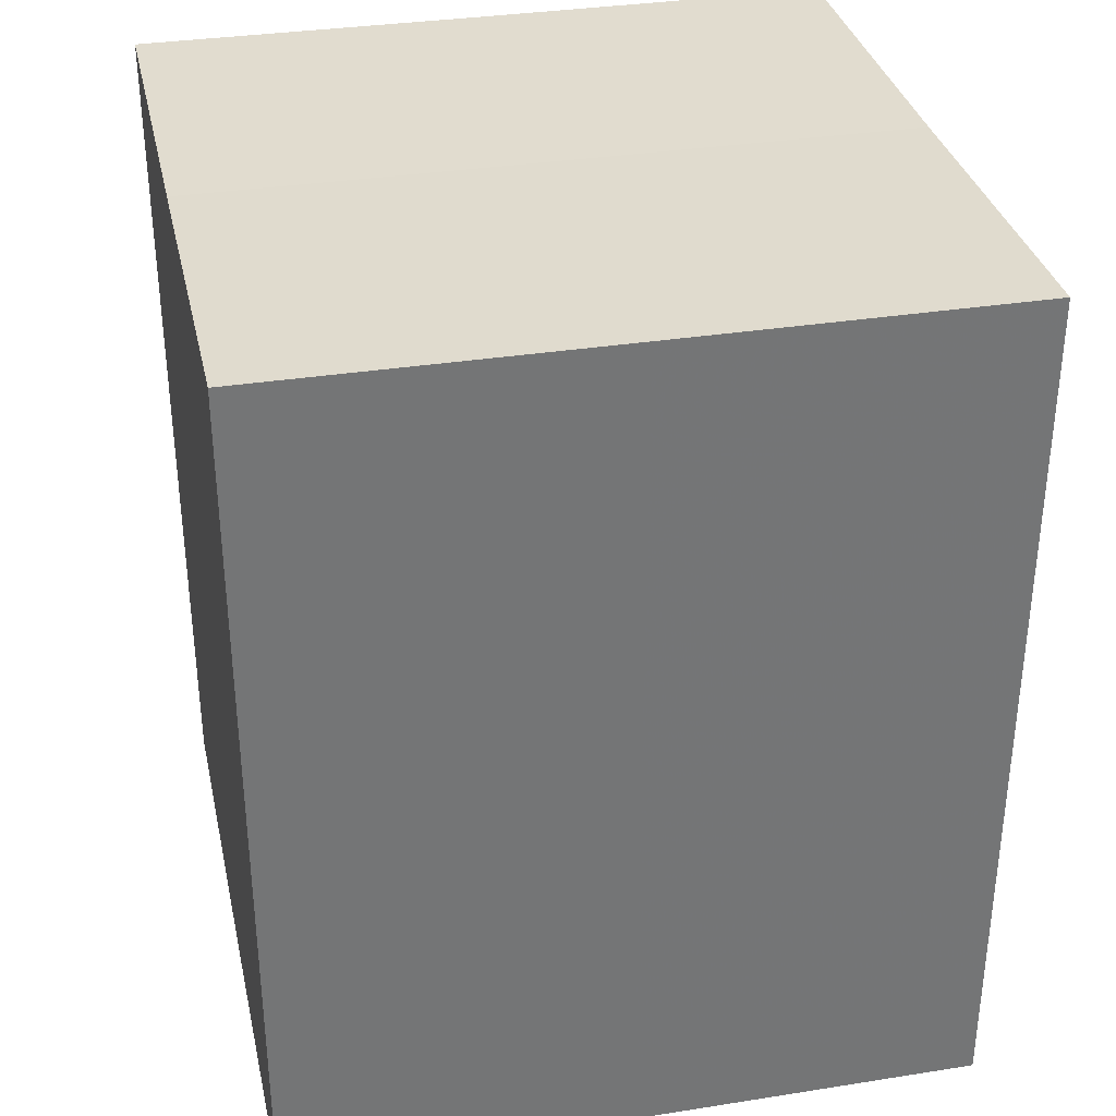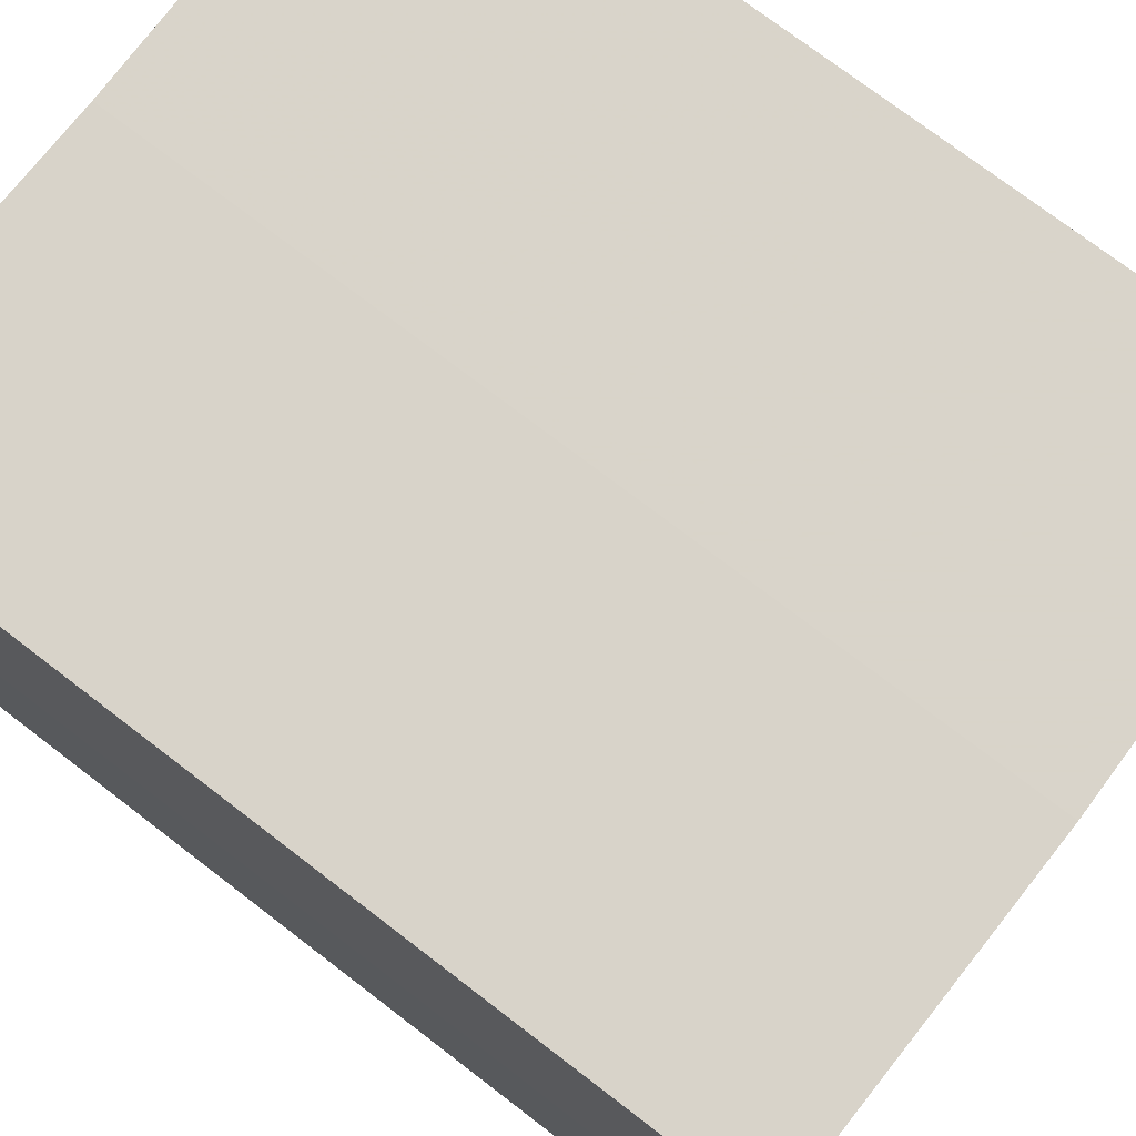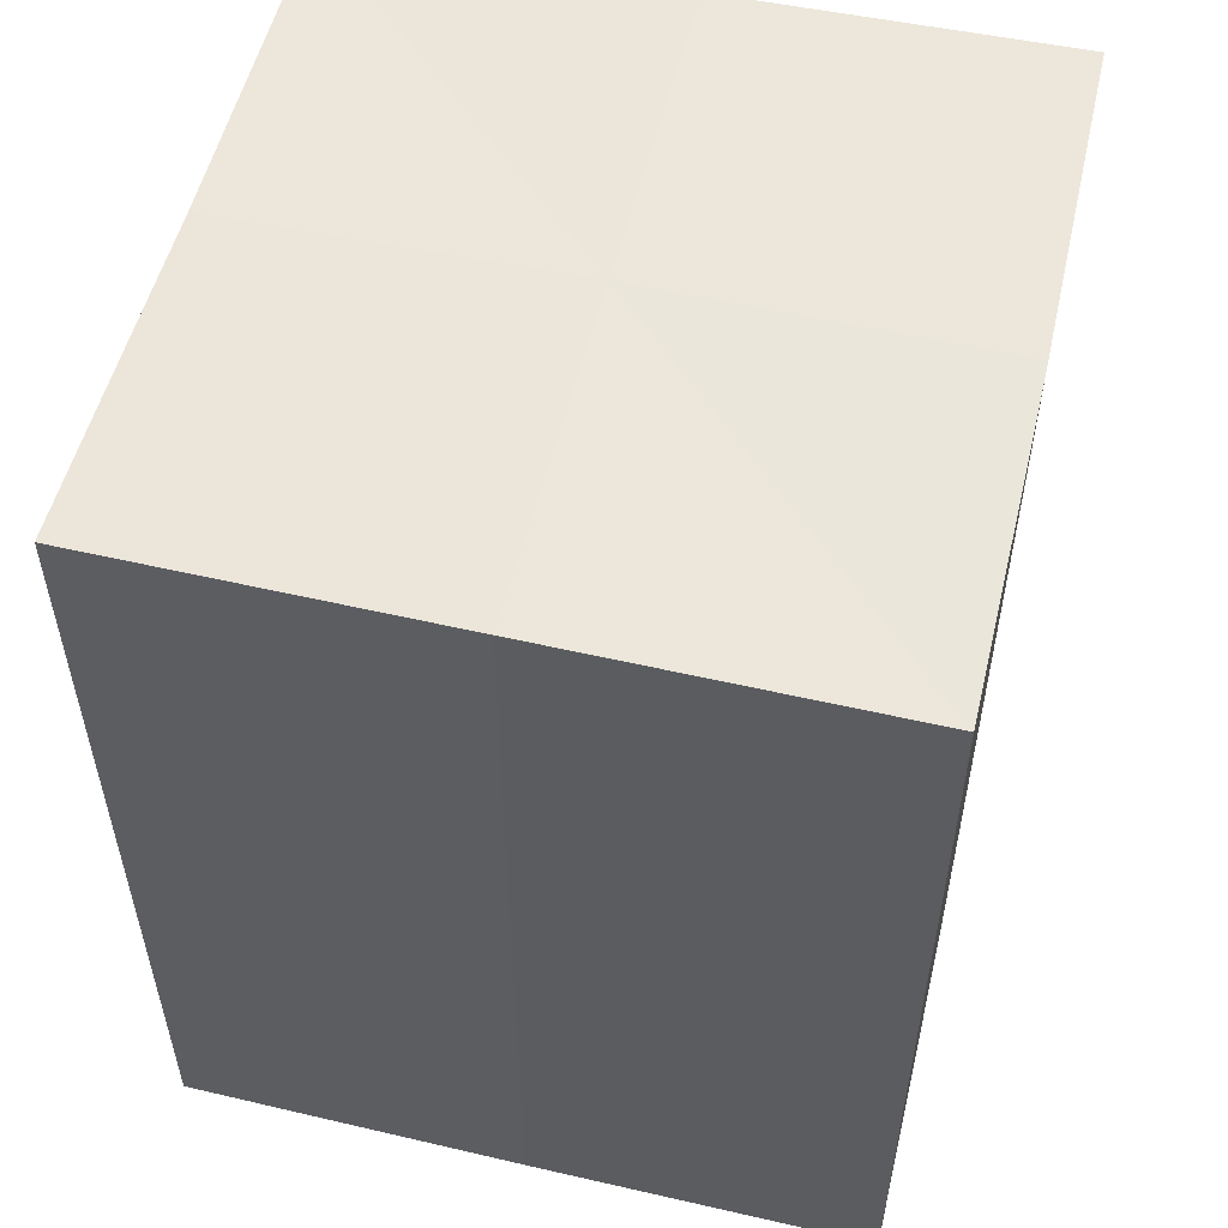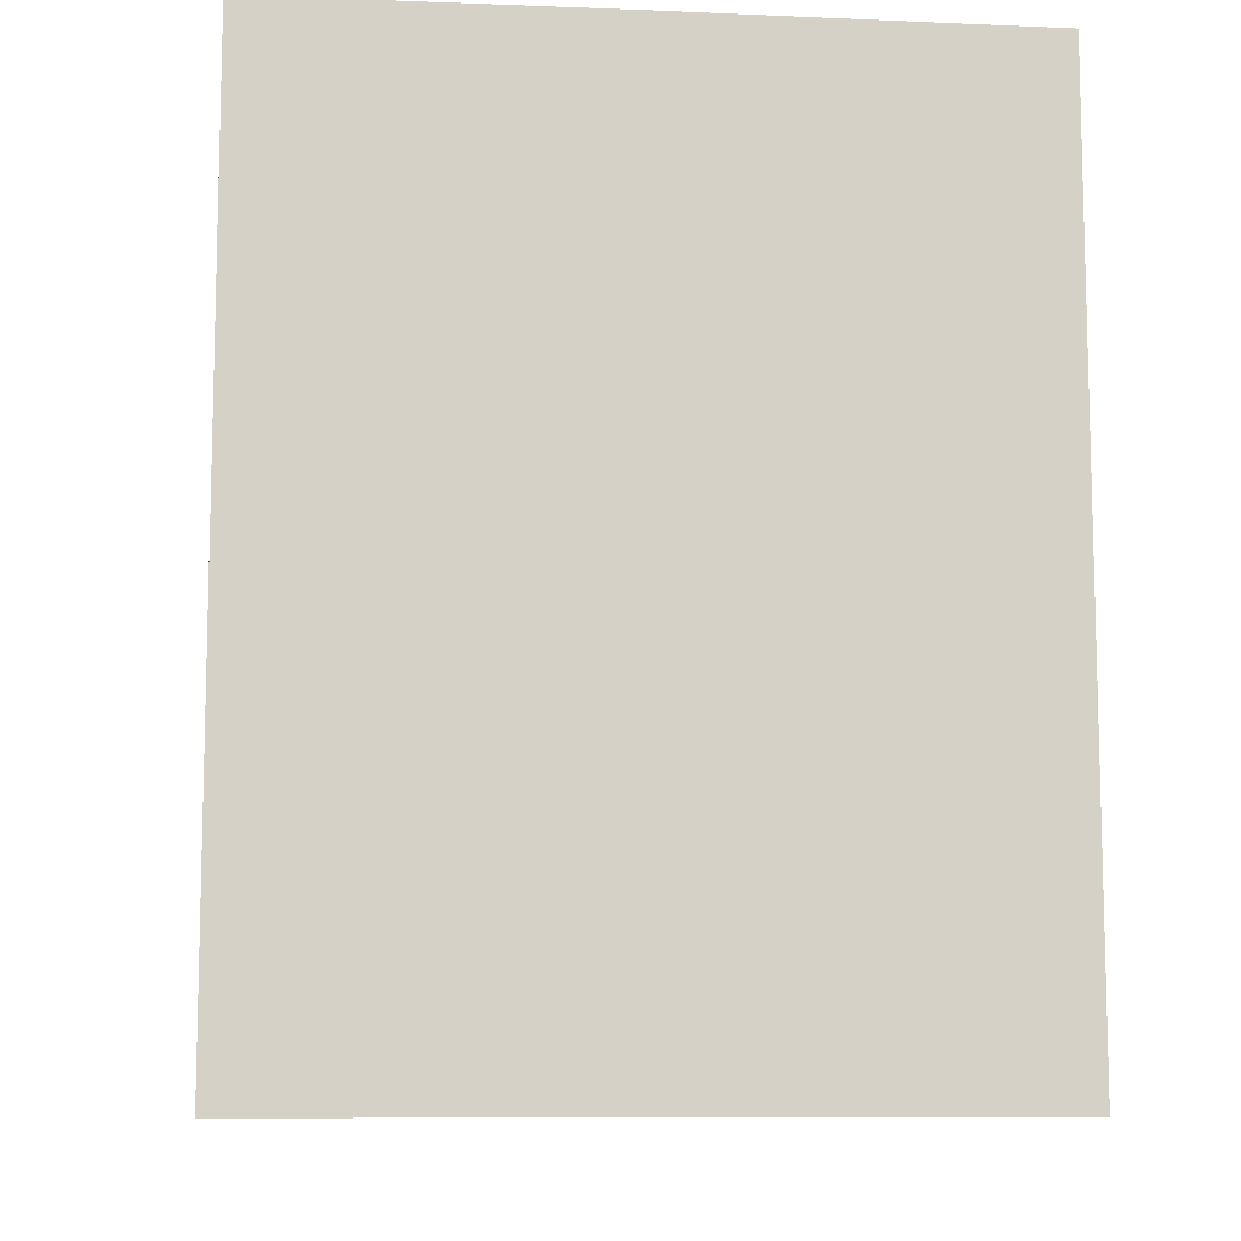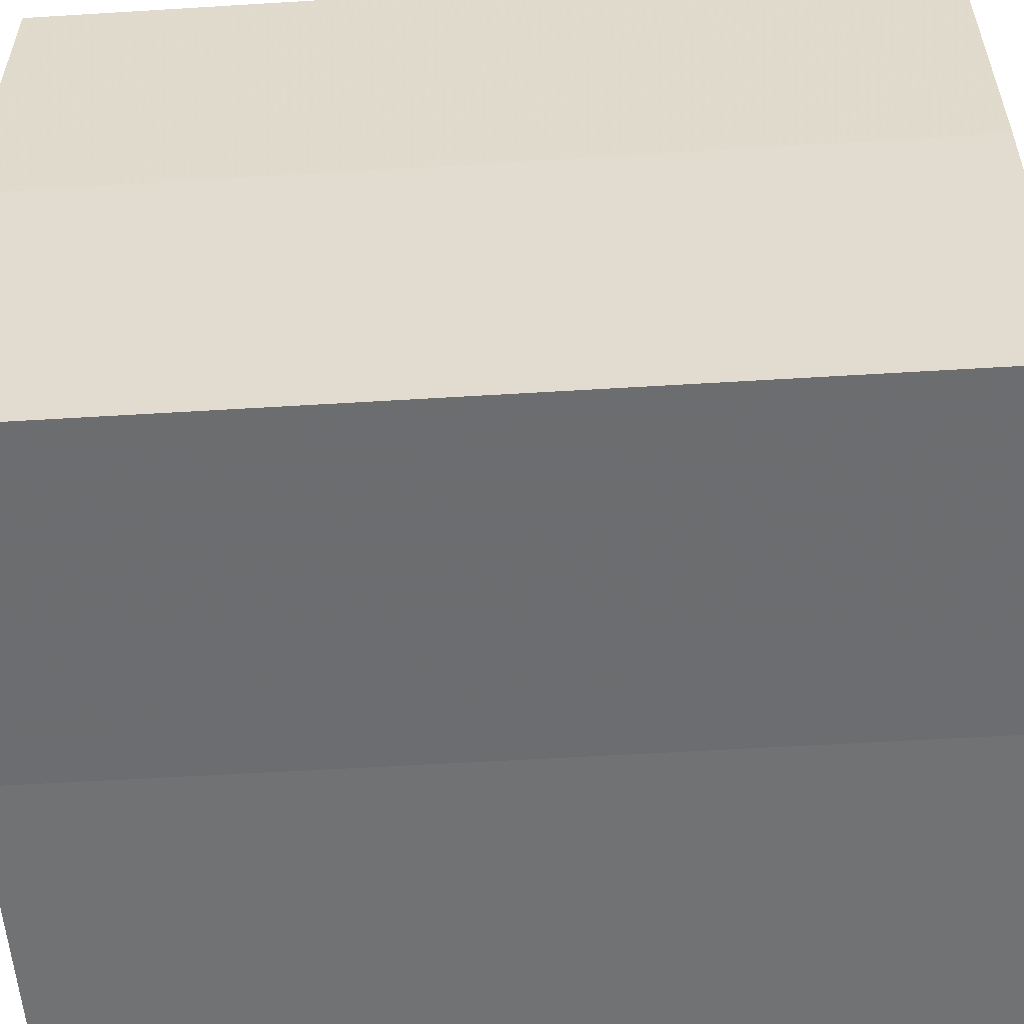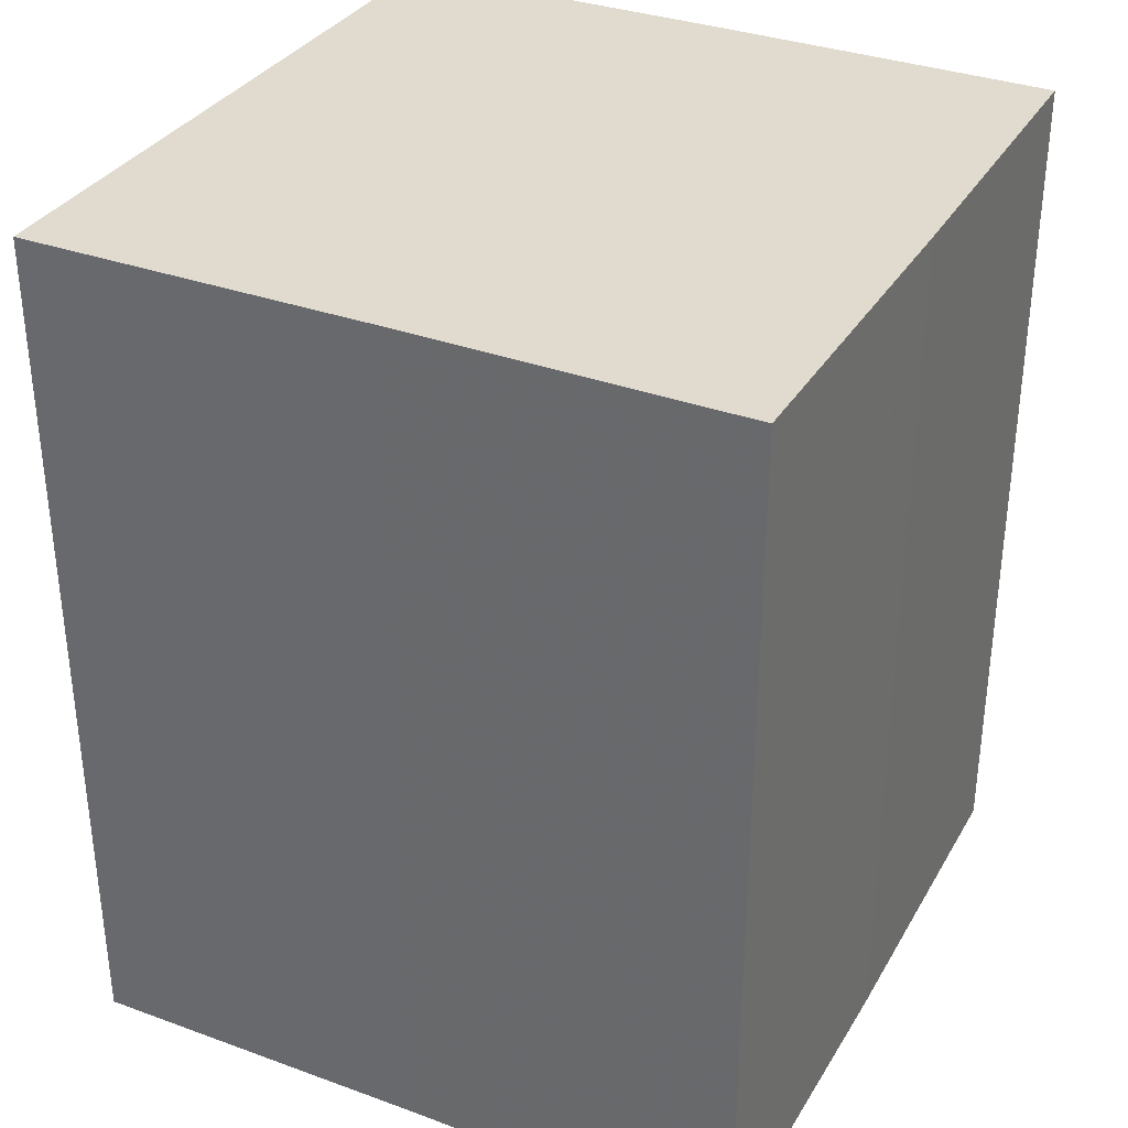
<metadata>
{"format":"obj","ext":"obj","renderer":"f3d","projection":"perspective","resolution":1024,"background":"white","views":[{"elev":34.1,"azim":167.9,"up":"+Z"},{"elev":75.1,"azim":-52.5,"up":"+Y"},{"elev":53.9,"azim":-76.7,"up":"+Z"},{"elev":-9.8,"azim":83.9,"up":"+Z"},{"elev":-54.5,"azim":-86.2,"up":"+Y"},{"elev":33.6,"azim":116.4,"up":"+Z"}]}
</metadata>
<code>
o 6073
v 2164 1892 17.54
v 2164 1892 17.54
v 2164 1892 17.57
v 2164 1892 17.54
v 2164 1892 17.57
v 2164 1892 17.54
v 2164 1892 17.57
v 2164 1892 17.54
v 2164 1892 17.57
v 2164 1892 17.54
v 2164 1892 17.54
v 2164 1892 17.54
v 2164 1892 17.54
v 2164 1892 17.54
v 2164 1892 17.54
v 2164 1892 17.54
v 2164 1892 17.54
v 2164 1892 17.57
v 2164 1892 17.57
v 2164 1892 17.57
v 2164 1892 17.57
v 2164 1892 17.57
v 2164 1892 17.54
v 2164 1892 17.57
v 2164 1892 17.54
v 2164 1892 17.54
v 2164 1892 17.54
v 2164 1892 17.54
v 2164 1892 17.57
v 2164 1892 17.54
v 2164 1892 17.54
v 2164 1892 17.54
v 2164 1892 17.57
v 2164 1892 17.54
v 2164 1892 17.54
v 2164 1892 17.57
v 2164 1892 17.54
v 2164 1892 17.57
v 2164 1892 17.54
v 2164 1892 17.57
v 2164 1892 17.57
v 2164 1892 17.57
v 2164 1892 17.57
v 2164 1892 17.57
v 2164 1892 17.57
v 2164 1892 17.57
v 2164 1892 17.57
v 2164 1892 17.57
v 2164 1892 17.57
v 2164 1892 17.57
f 1 2 3
f 4 1 5
f 5 6 7
f 7 8 9
f 10 8 11
f 10 12 8
f 10 11 13
f 10 14 12
f 10 13 15
f 10 16 14
f 10 15 17
f 10 17 16
f 18 14 19
f 20 13 21
f 22 23 18
f 24 25 20
f 26 27 22
f 27 28 29
f 30 31 24
f 31 32 33
f 34 35 36
f 35 37 38
f 36 39 40
f 40 17 41
f 42 43 44
f 42 45 43
f 42 44 46
f 42 47 45
f 42 46 48
f 42 49 47
f 42 48 50
f 42 50 49

</code>
